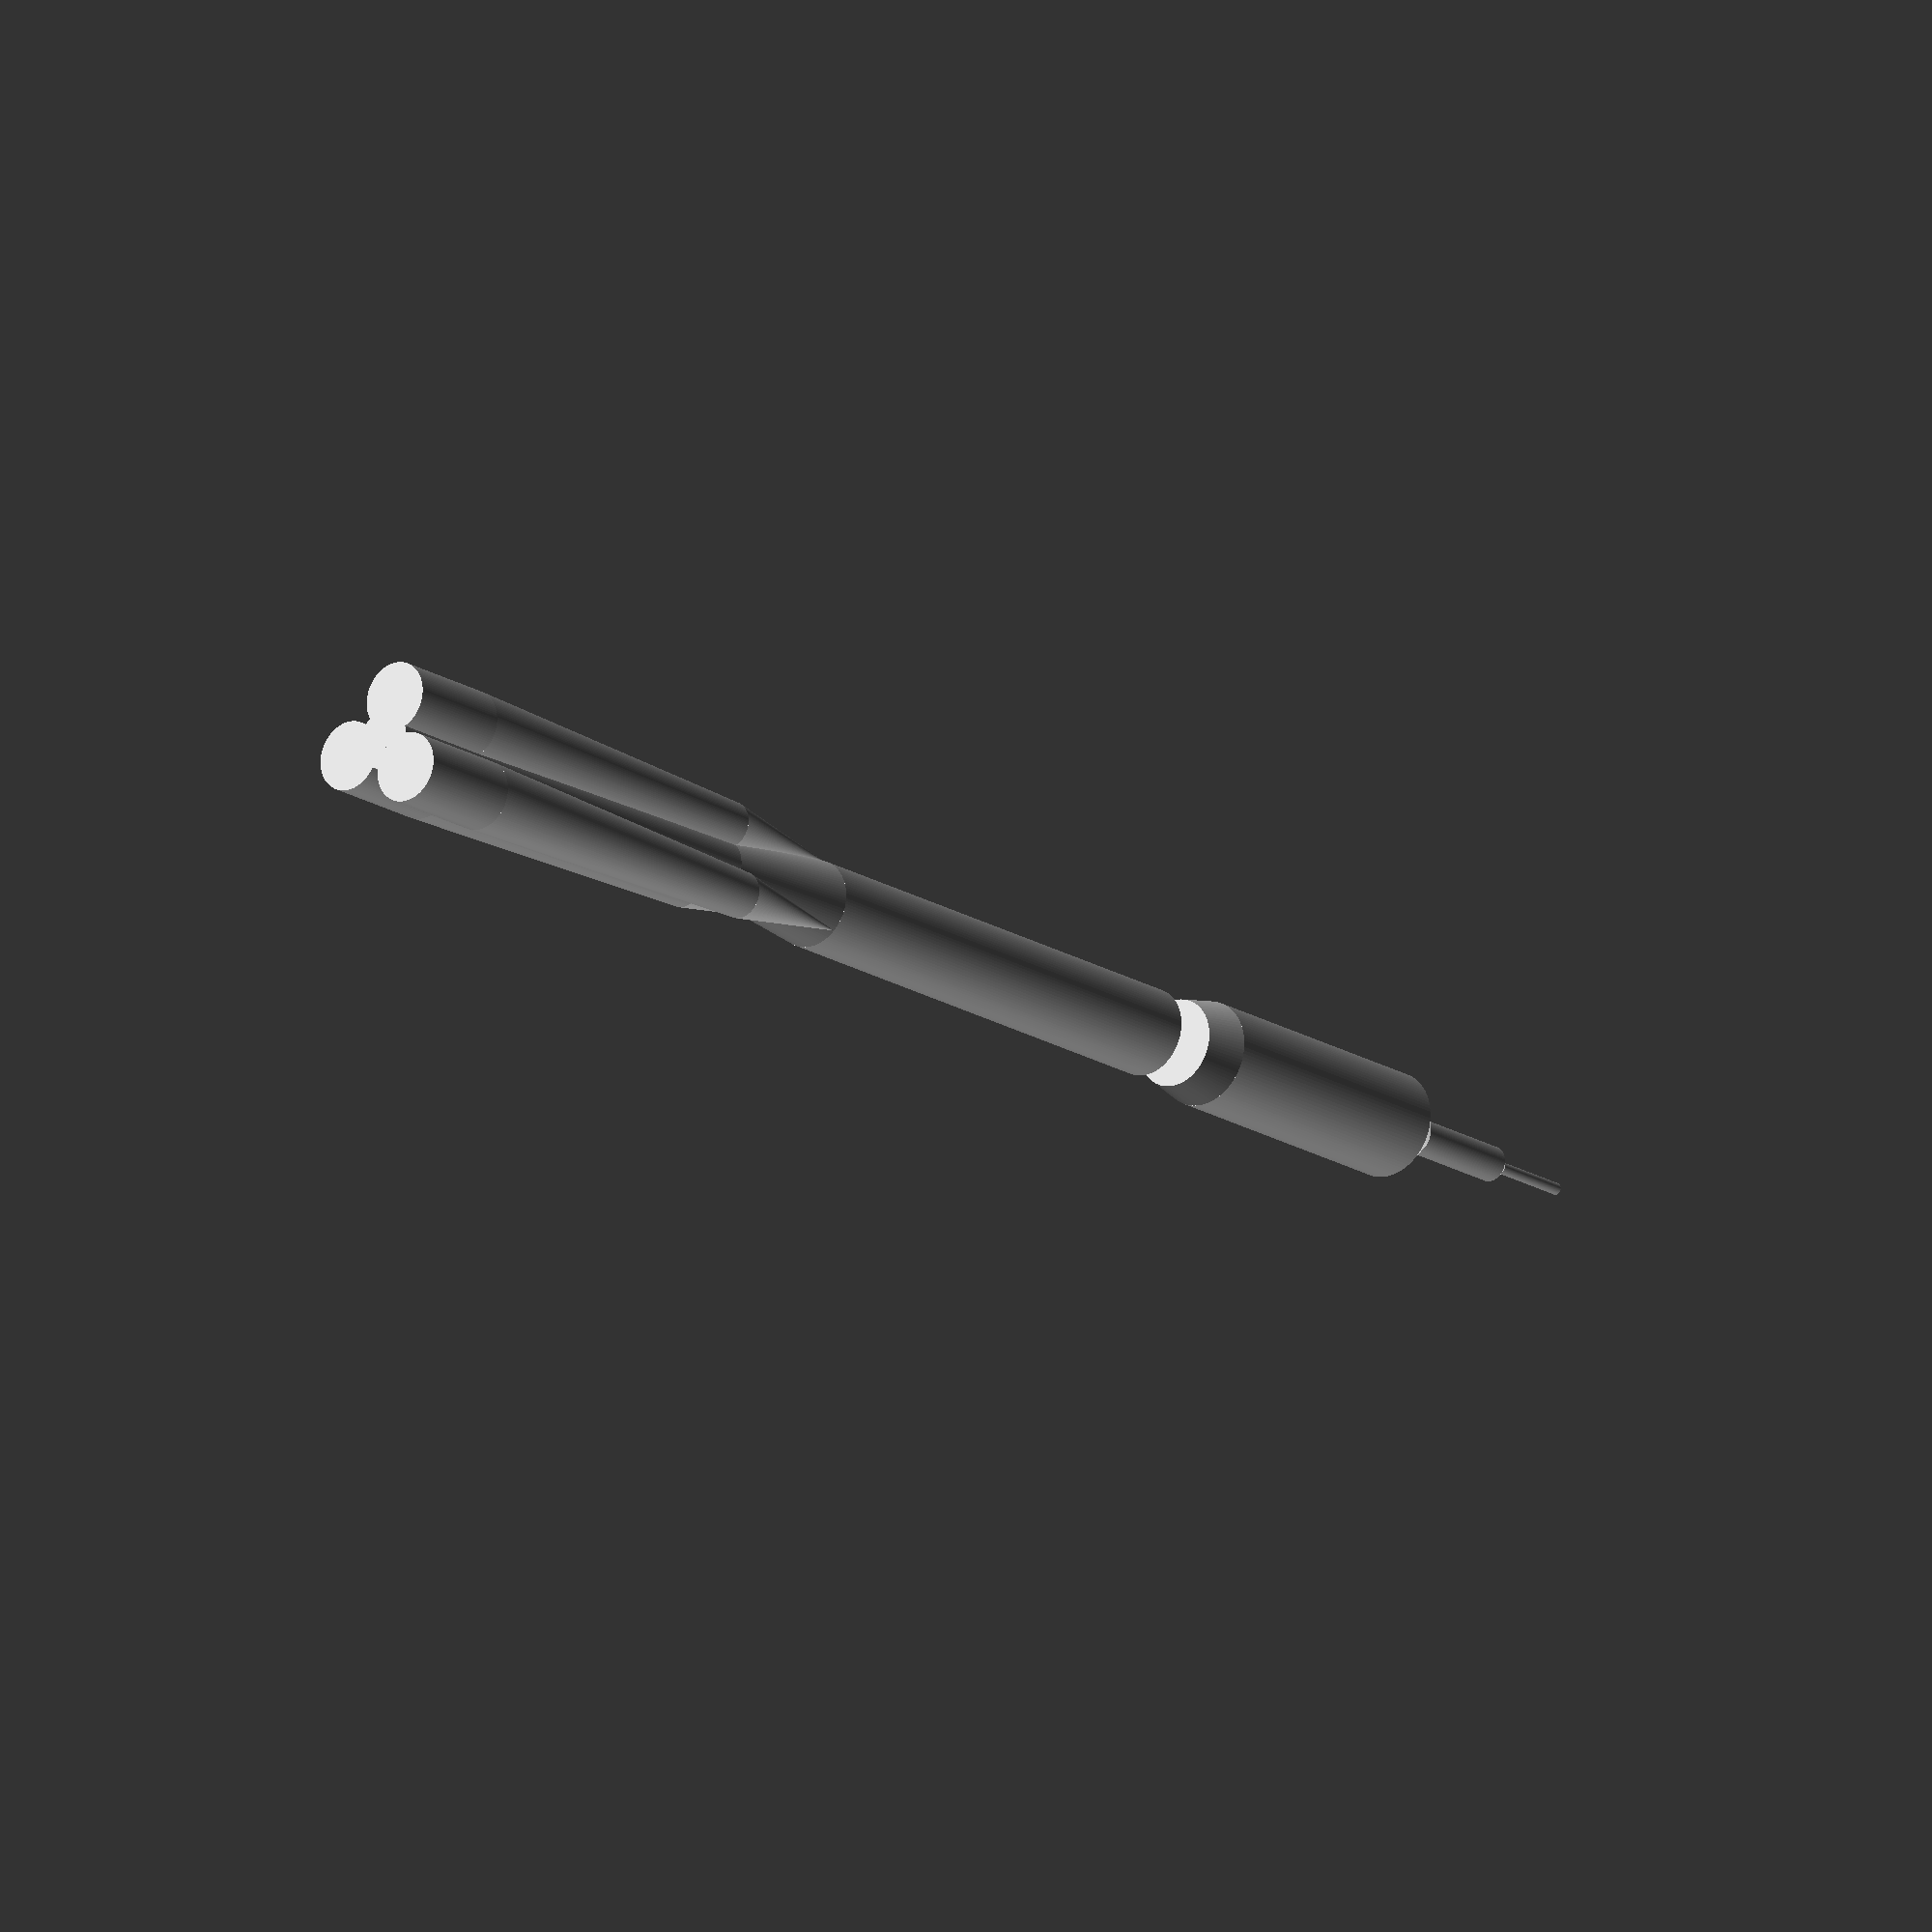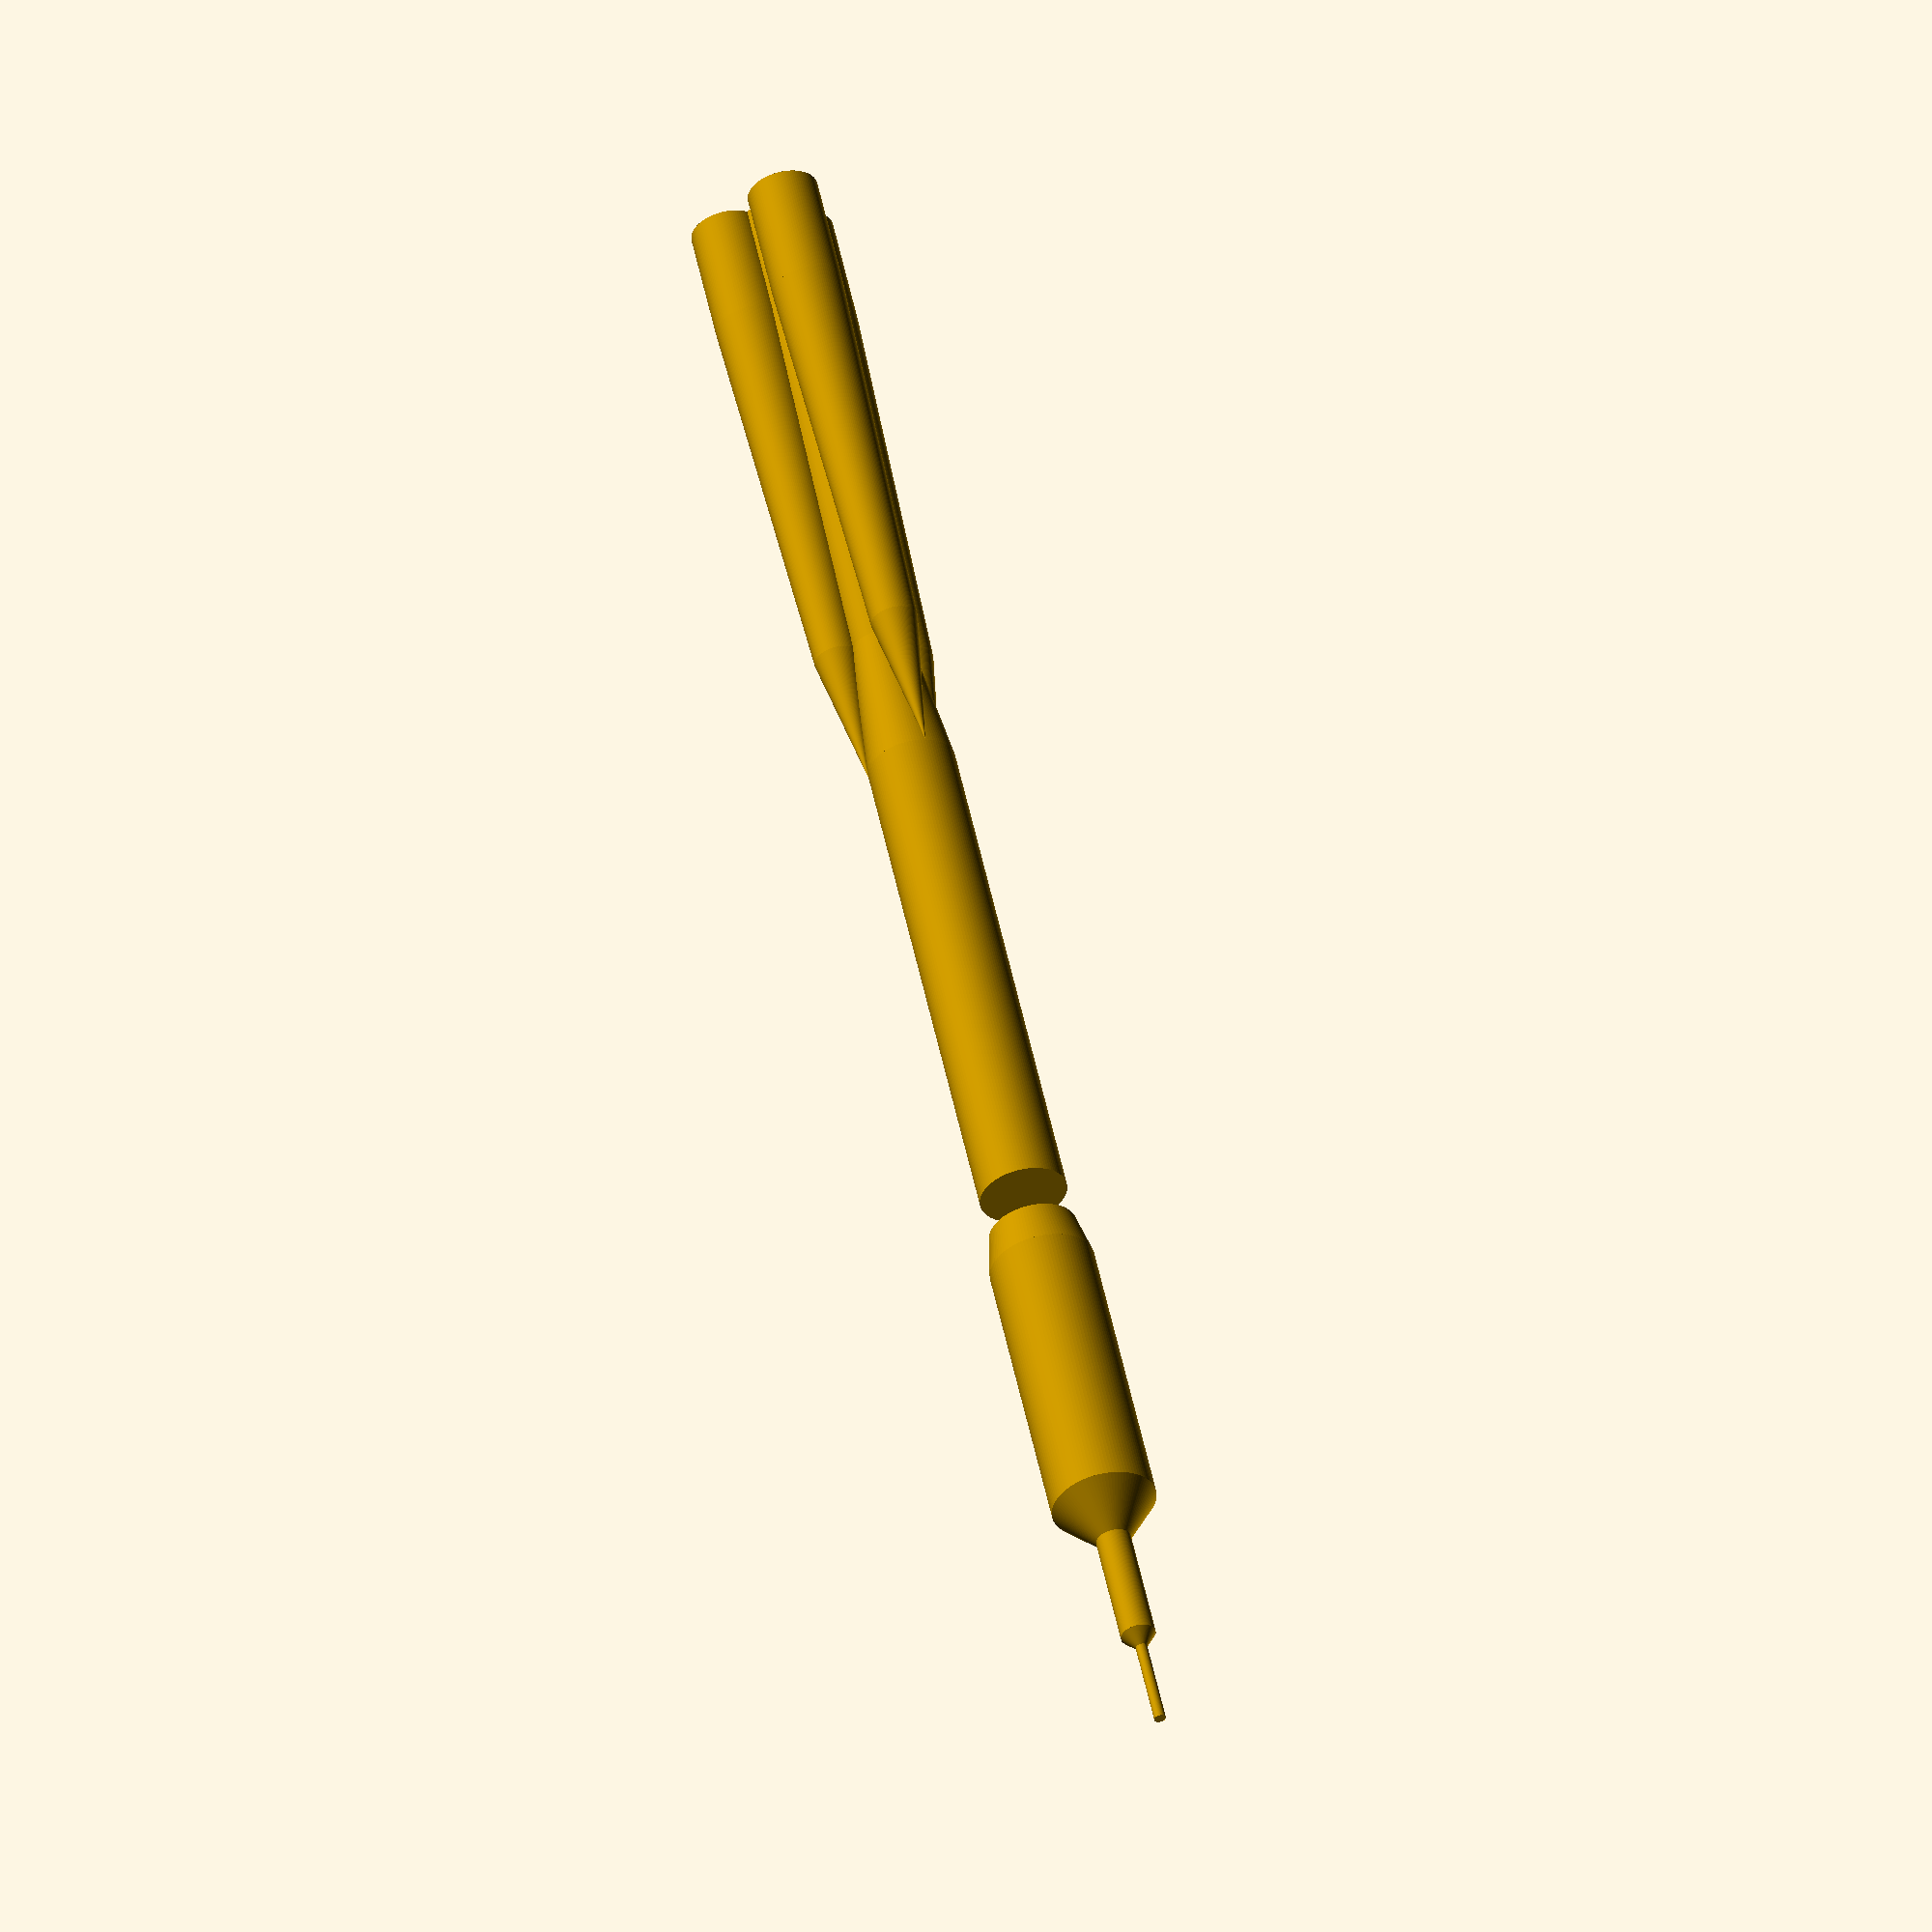
<openscad>
$fn=100;

cylinder(30,2,2);



translate([0,0,-5])
cylinder(5,6,2);

translate([0,0,-45])
cylinder(40,6,6);



translate([0,0,-60])
cylinder(15,18,6);

translate([0,0,-160])
cylinder(100,18,18);


translate([0,0,-175])
cylinder(15,15,18);





	



translate([0,0,-370])
cylinder(180,15,15);

translate([0,0,-420])
cylinder(50,10,15);

for( i = [0 : 2] ) {
 		rotate(v = [0,0,1], a = i*360 / 3) 
 
 	translate([0,15,-420])
cylinder(50,8,0);
 }


translate([0,0,-600])
cylinder(180,10,10);

for( i = [0 : 2] ) {
 		rotate(v = [0,0,1], a = i*360 / 3) 
 
 	translate([0,15,-560])
cylinder(140,12,8);
 }


for( i = [0 : 2] ) {
 		rotate(v = [0,0,1], a = i*360 / 3) 
 
 	translate([0,15,-600])
cylinder(40,12,12);
 }


 


</openscad>
<views>
elev=17.8 azim=100.3 roll=218.6 proj=o view=solid
elev=125.4 azim=198.1 roll=192.0 proj=o view=solid
</views>
